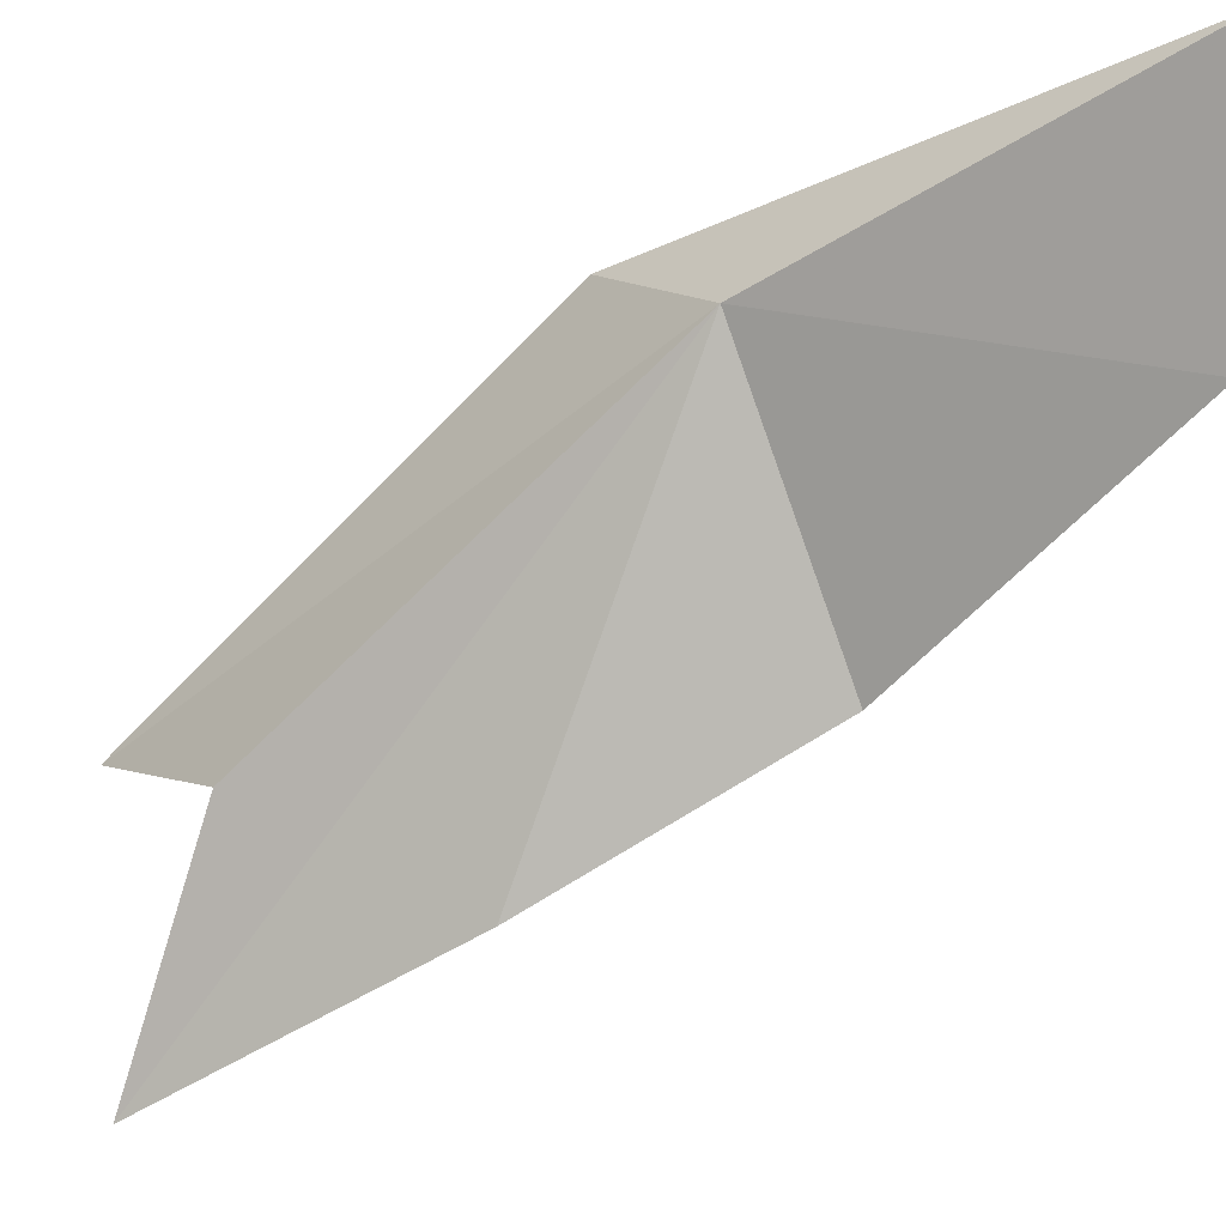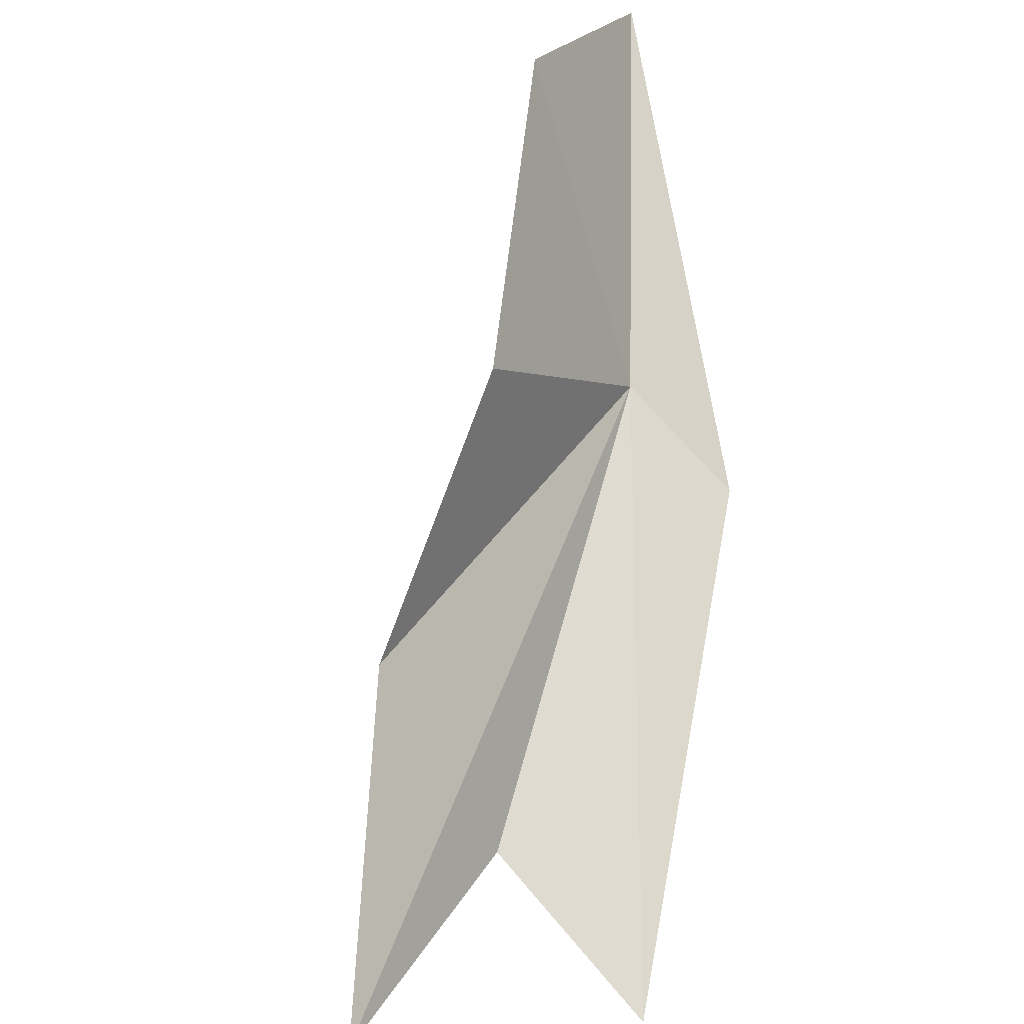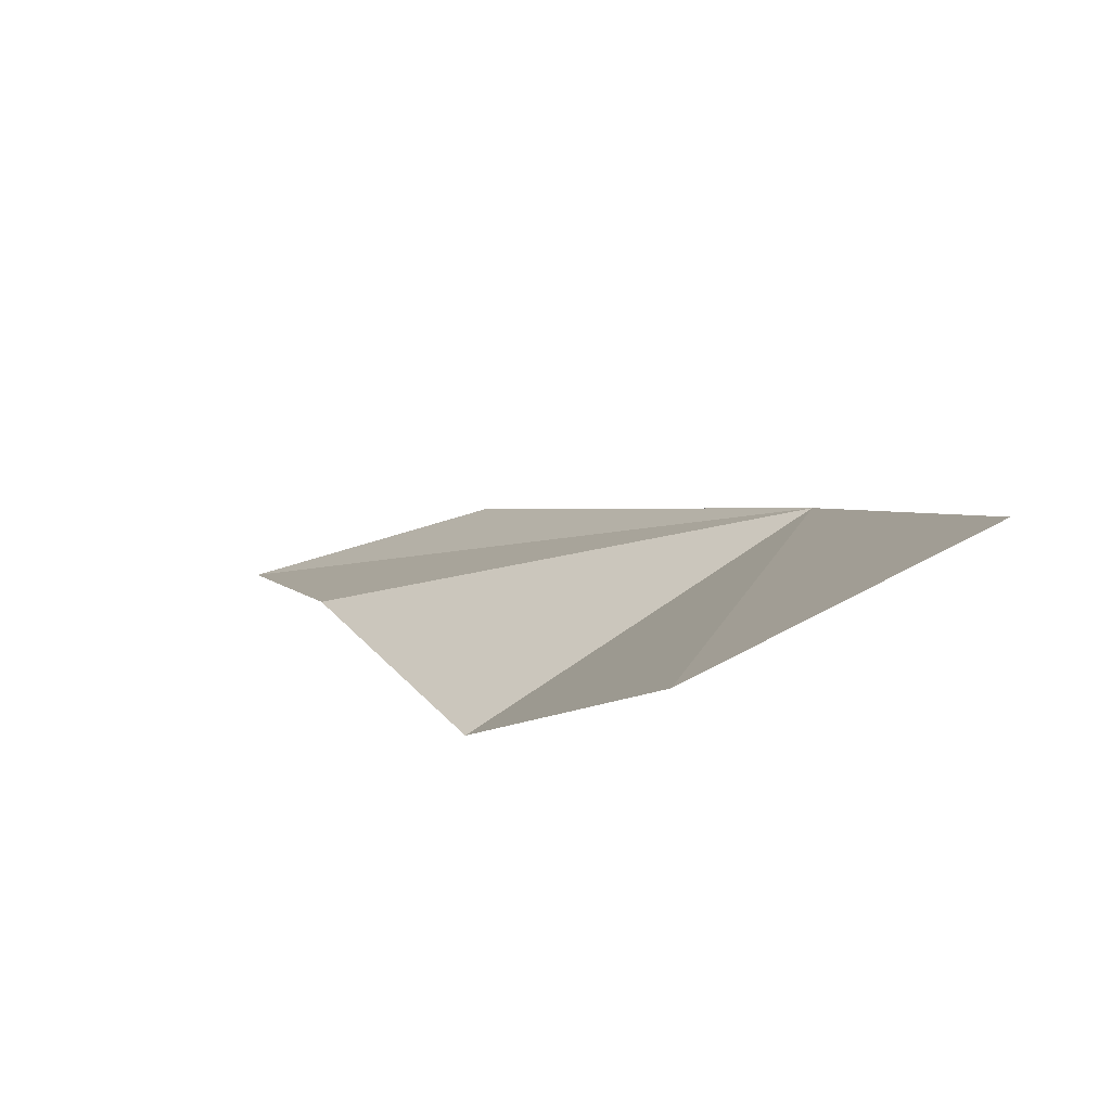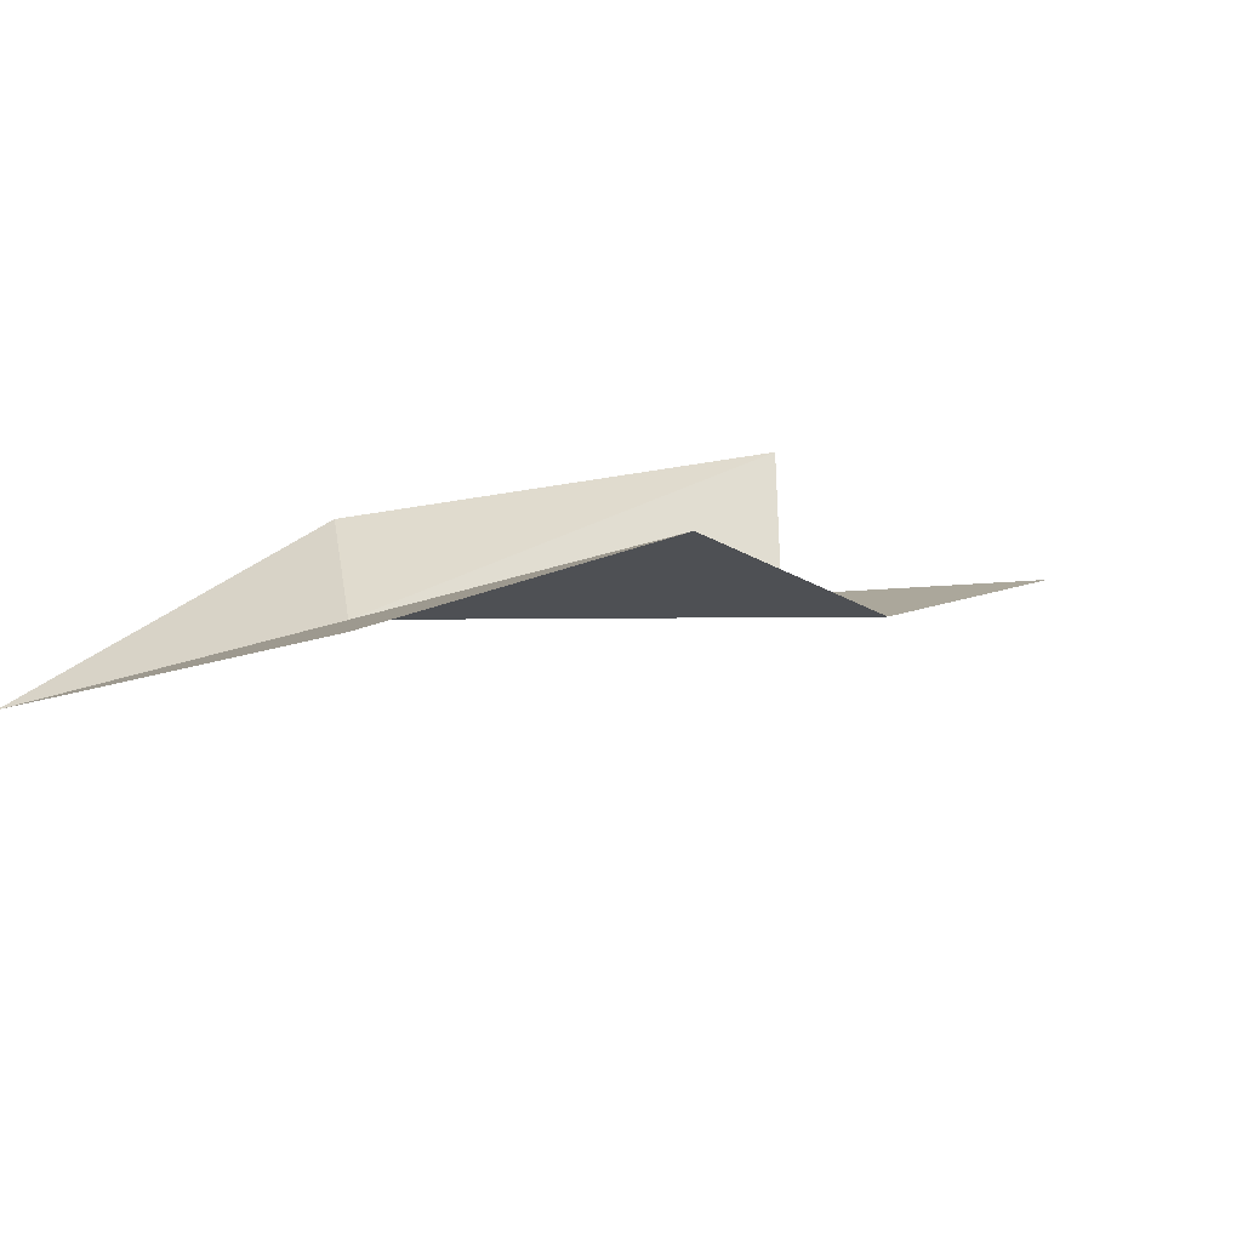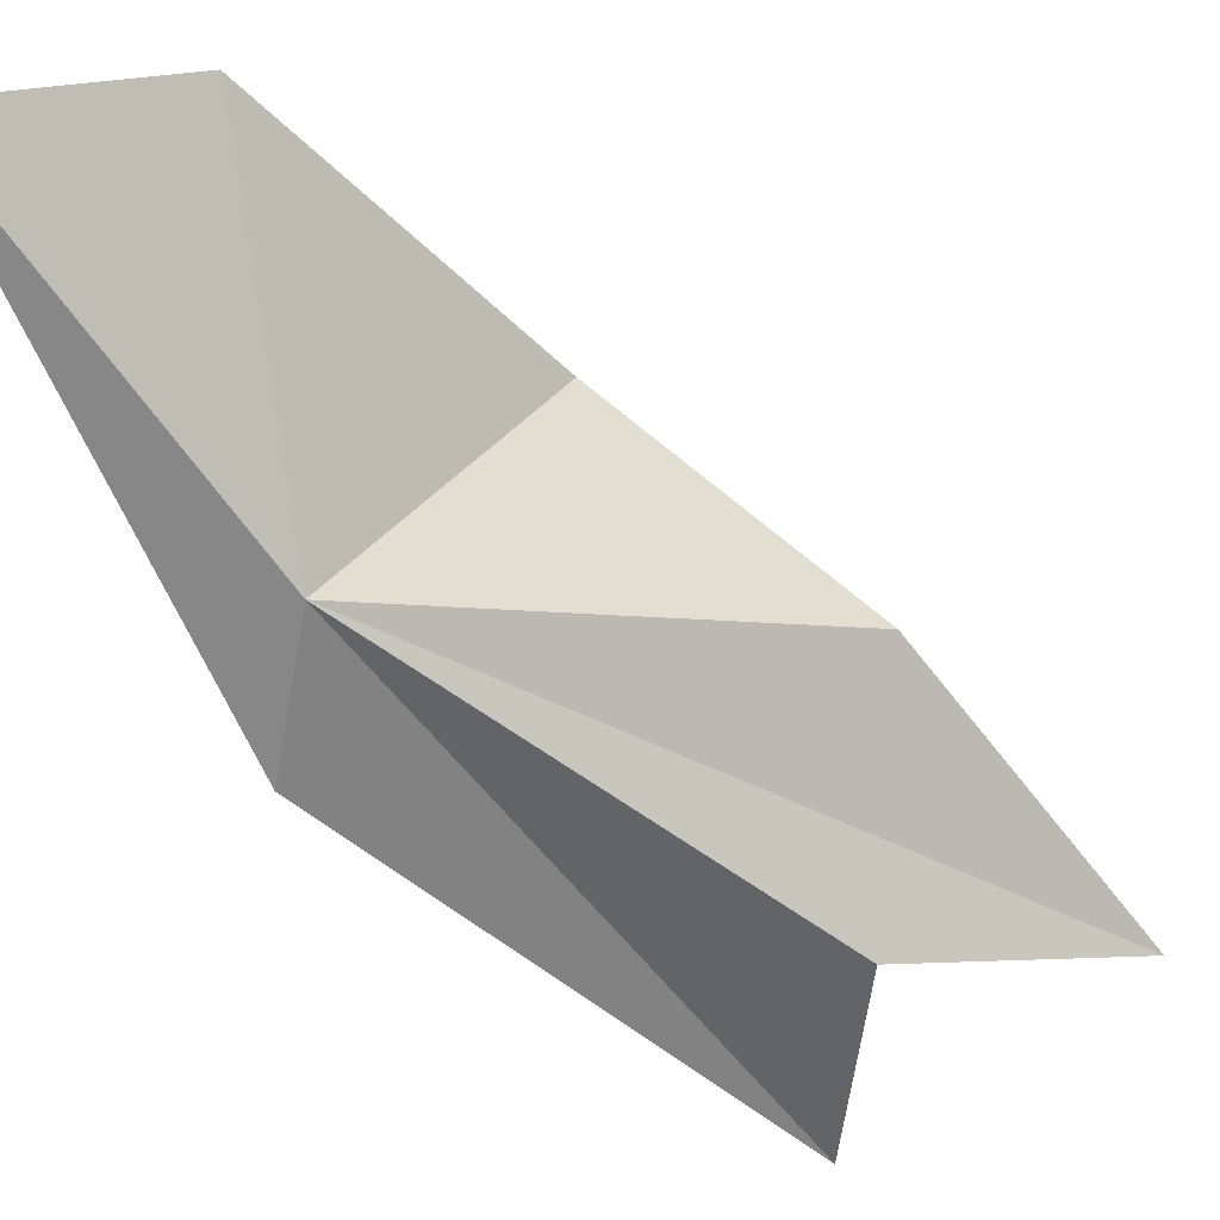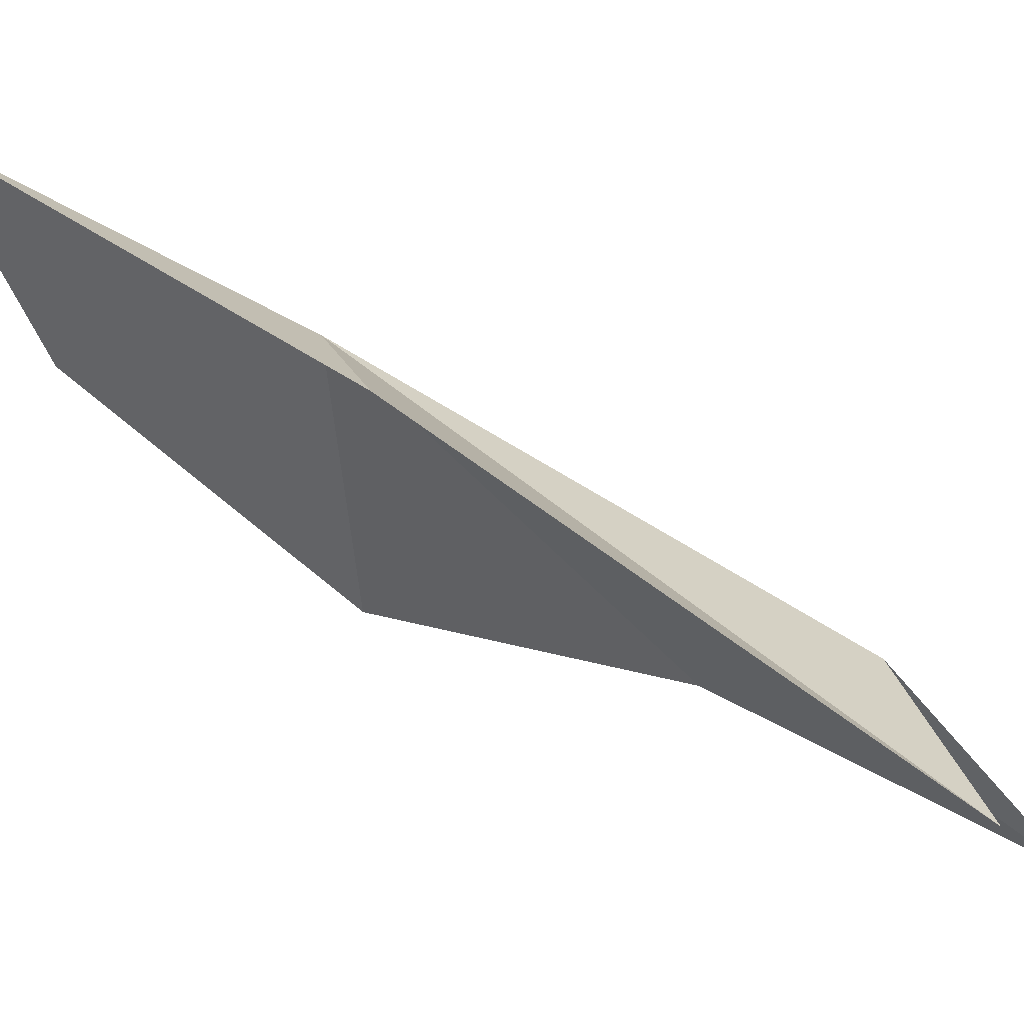
<metadata>
{"format":"obj","ext":"obj","renderer":"f3d","projection":"perspective","resolution":1024,"background":"white","views":[{"elev":68.0,"azim":-85.5,"up":"+Y"},{"elev":26.2,"azim":-28.5,"up":"+Z"},{"elev":34.2,"azim":7.4,"up":"+Y"},{"elev":74.5,"azim":-157.3,"up":"+Z"},{"elev":77.0,"azim":158.9,"up":"+Y"},{"elev":-21.7,"azim":121.7,"up":"+Y"}]}
</metadata>
<code>
v -2.981 36.69 12.44
v -3.462 36.29 11.88
v -3.828 36.07 11.77
v -3.097 36.83 12.99
v -3.371 36.47 12.63
v -3.628 36.36 12.23
v -2.774 37.06 12.98
v -3.351 36.01 11.69
v -2.873 36.54 12.28
f 1 2 3
f 1 5 4
f 1 3 6
f 1 4 7
f 1 6 5
f 1 9 8
f 1 7 9
f 1 8 2

</code>
